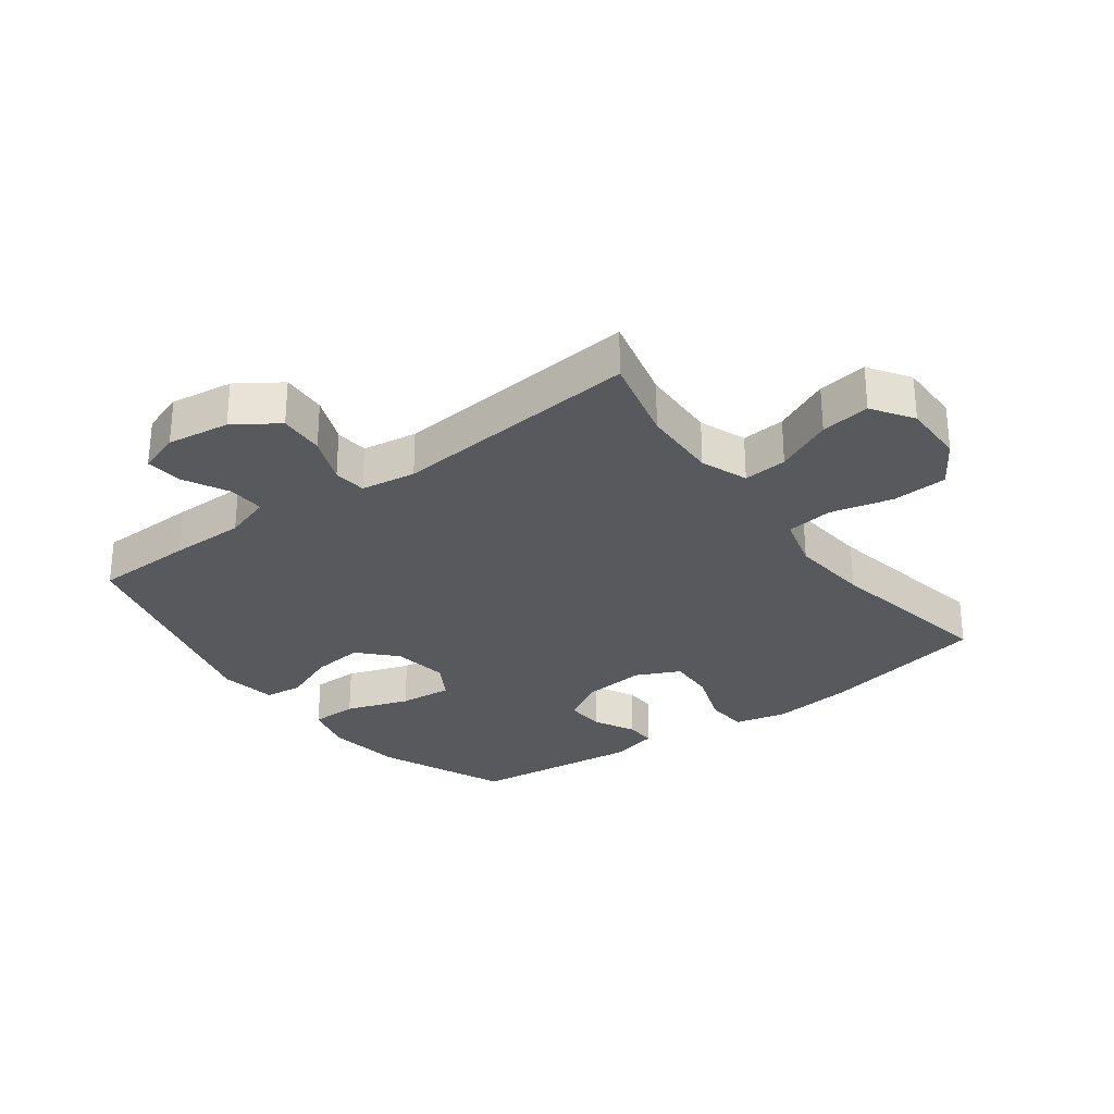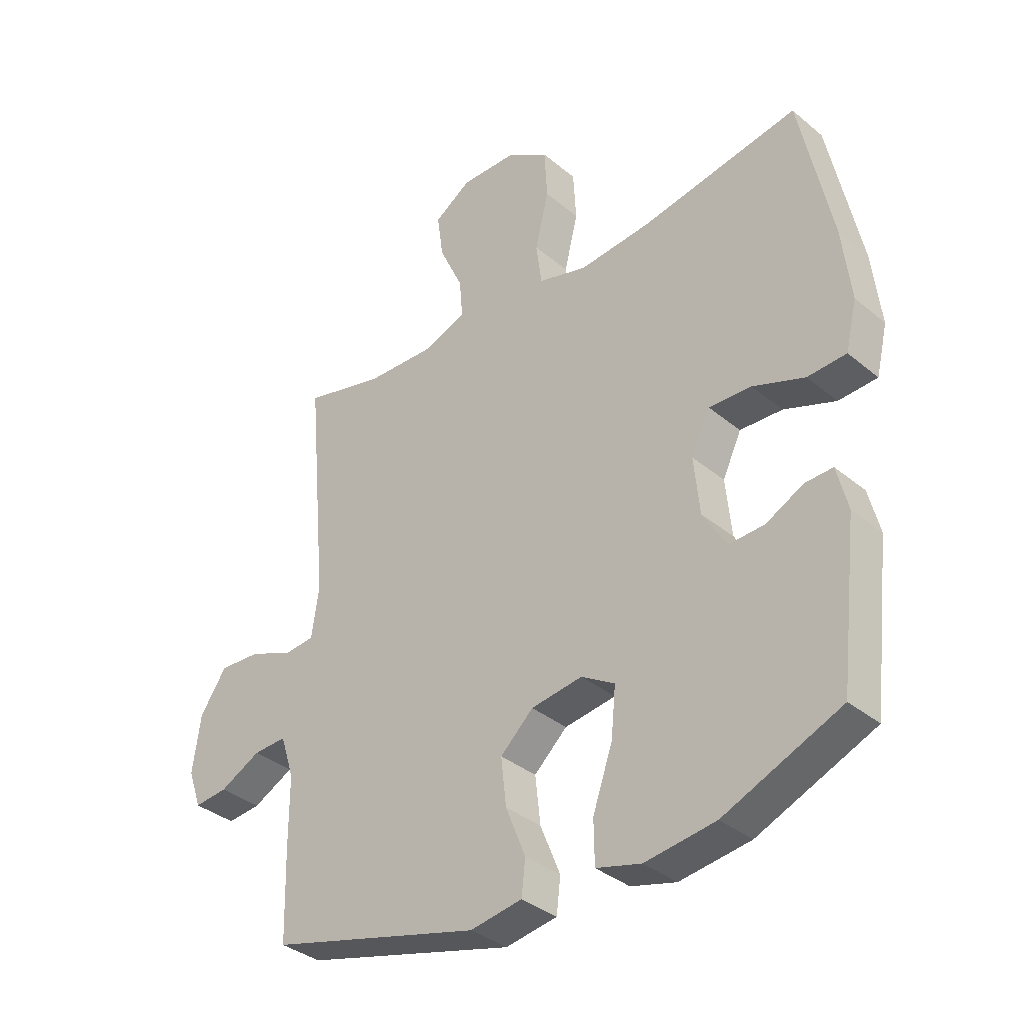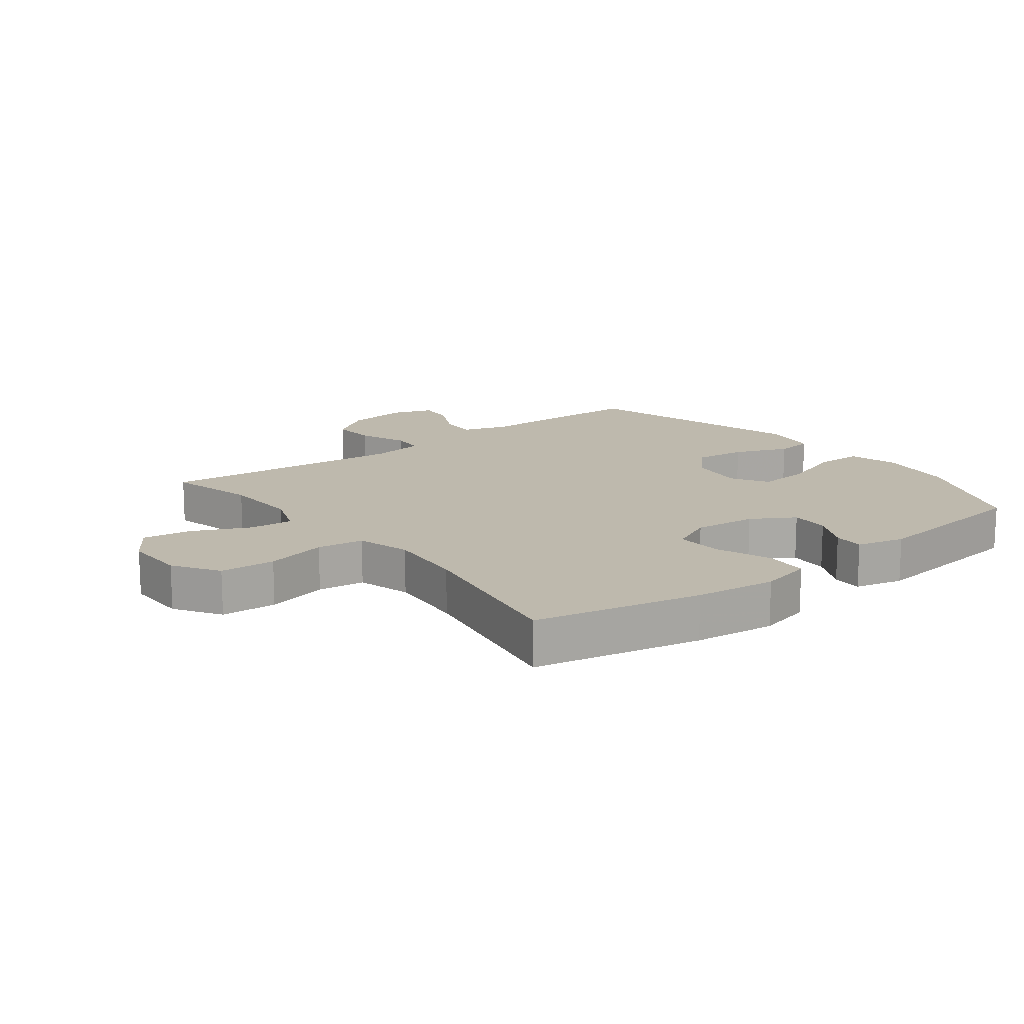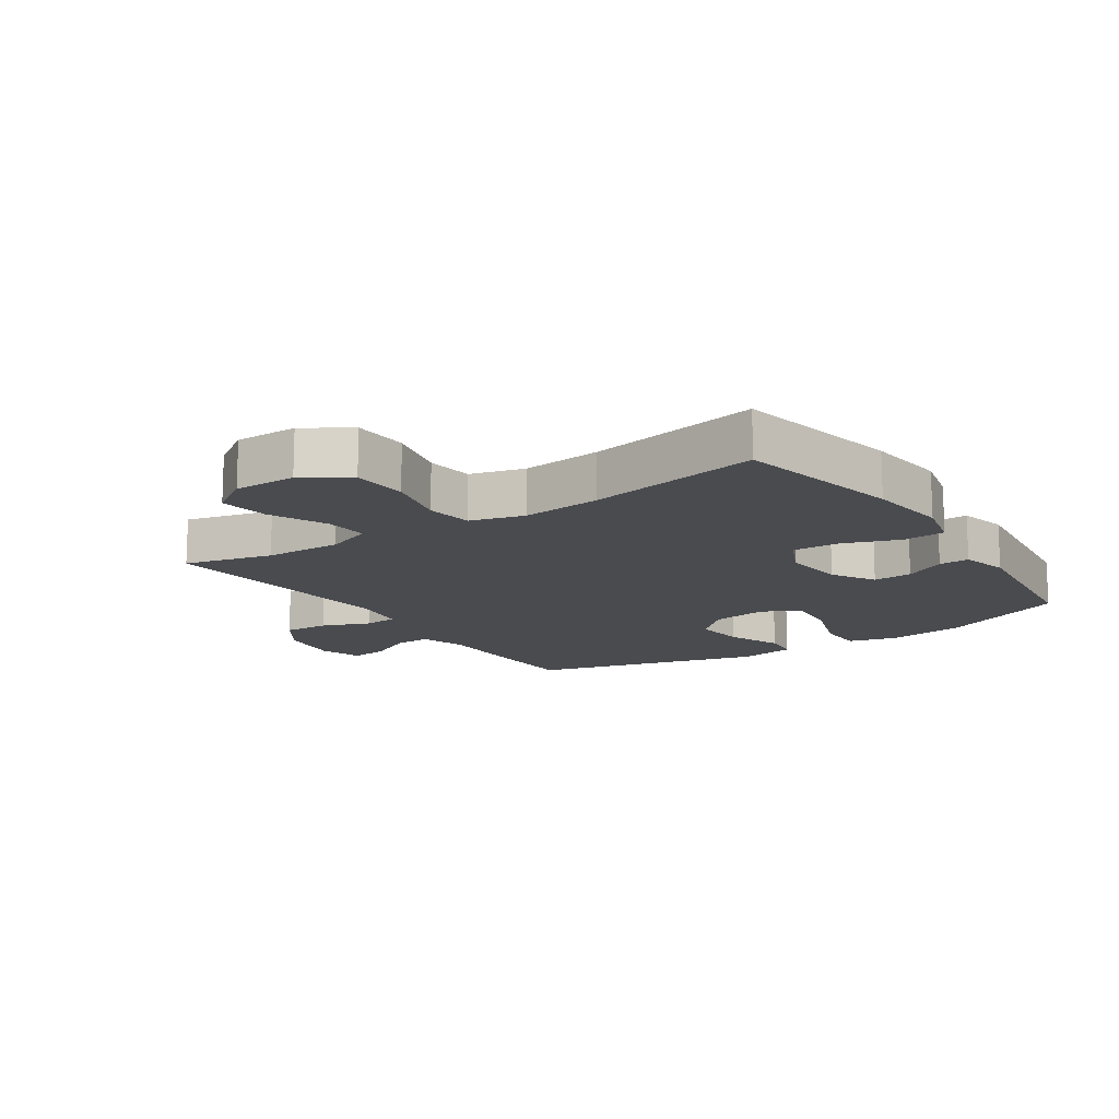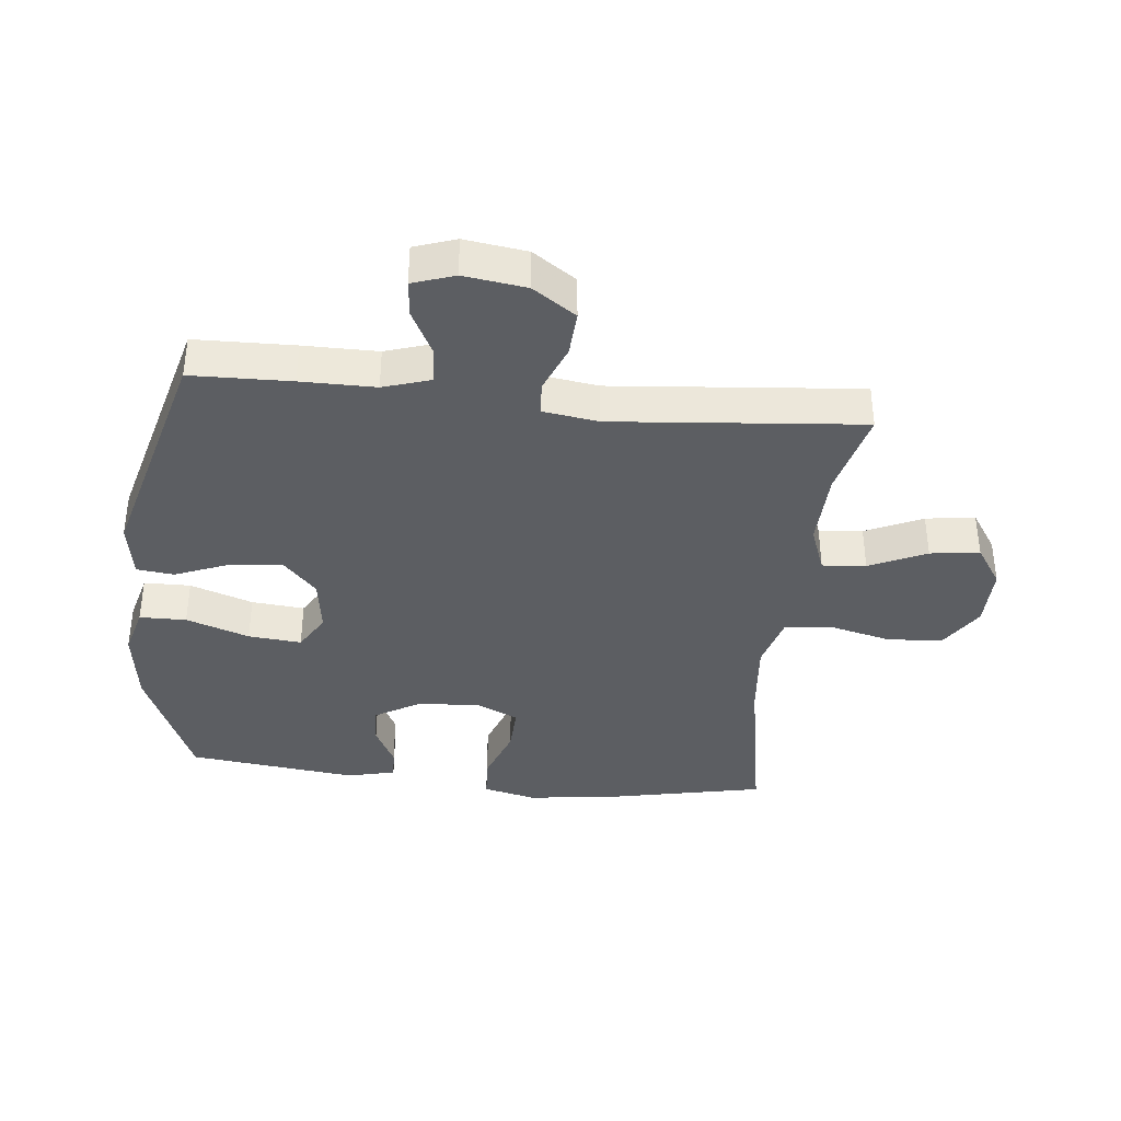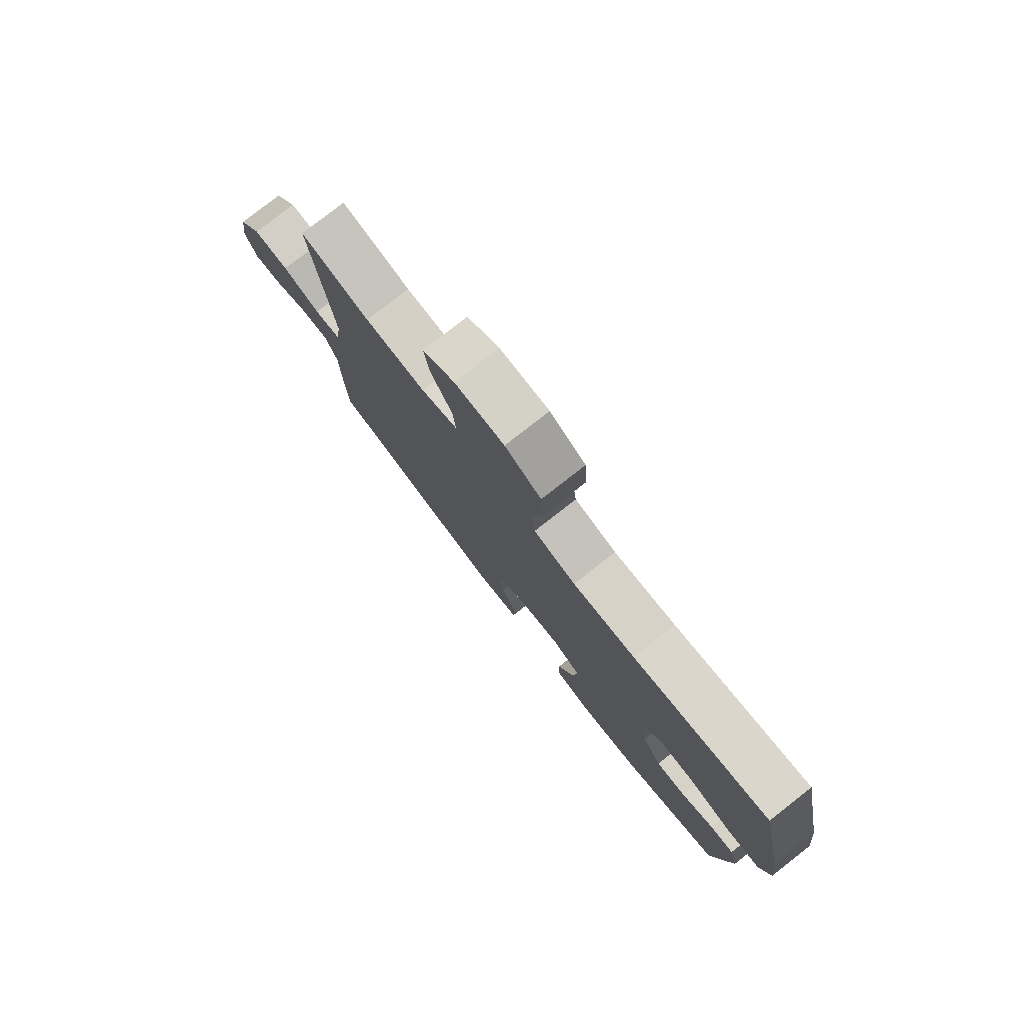
<metadata>
{"format":"obj","ext":"obj","renderer":"f3d","projection":"perspective","resolution":1024,"background":"white","views":[{"elev":-29.1,"azim":-53.4,"up":"+Y"},{"elev":-35.5,"azim":42.5,"up":"+Z"},{"elev":15.1,"azim":52.2,"up":"+Y"},{"elev":-14.2,"azim":33.9,"up":"+Y"},{"elev":-37.8,"azim":-96.1,"up":"+Y"},{"elev":79.5,"azim":52.0,"up":"+Z"}]}
</metadata>
<code>
v -0.5 0.07 -0.5
v -0.504 0.07 -0.34
v -0.504 0.07 -0.221
v -0.528 0.07 -0.146
v -0.587 0.07 -0.149
v -0.659 0.07 -0.186
v -0.718 0.07 -0.192
v -0.741 0.07 -0.125
v -0.727 0.07 -0.025
v -0.68 0.07 0.044
v -0.607 0.07 0.04
v -0.53 0.07 0.009
v -0.477 0.07 0.014
v -0.464 0.07 0.102
v -0.5 0.07 0.5
v -0.359 0.07 0.465
v -0.236 0.07 0.461
v -0.161 0.07 0.489
v -0.167 0.07 0.559
v -0.209 0.07 0.65
v -0.22 0.07 0.729
v -0.155 0.07 0.772
v -0.055 0.07 0.771
v 0.018 0.07 0.724
v 0.023 0.07 0.635
v -0.001 0.07 0.536
v 0.009 0.07 0.461
v 0.095 0.07 0.437
v 0.222 0.07 0.449
v 0.5 0.07 0.5
v 0.556 0.07 0.232
v 0.571 0.07 0.102
v 0.551 0.07 0.018
v 0.483 0.07 0.014
v 0.392 0.07 0.047
v 0.317 0.07 0.05
v 0.284 0.07 -0.02
v 0.294 0.07 -0.121
v 0.335 0.07 -0.19
v 0.398 0.07 -0.187
v 0.464 0.07 -0.153
v 0.513 0.07 -0.151
v 0.532 0.07 -0.228
v 0.5 0.07 -0.5
v 0.295 0.07 -0.587
v 0.171 0.07 -0.604
v 0.092 0.07 -0.583
v 0.091 0.07 -0.508
v 0.126 0.07 -0.407
v 0.134 0.07 -0.322
v 0.075 0.07 -0.287
v -0.015 0.07 -0.3
v -0.073 0.07 -0.354
v -0.064 0.07 -0.437
v -0.029 0.07 -0.524
v -0.036 0.07 -0.584
v -0.127 0.07 -0.599
v -0.5 0 -0.5
v -0.504 0 -0.34
v -0.504 0 -0.221
v -0.528 0 -0.146
v -0.587 0 -0.149
v -0.659 0 -0.186
v -0.718 0 -0.192
v -0.741 0 -0.125
v -0.727 0 -0.025
v -0.68 0 0.044
v -0.607 0 0.04
v -0.53 0 0.009
v -0.477 0 0.014
v -0.464 0 0.102
v -0.5 0 0.5
v -0.359 0 0.465
v -0.236 0 0.461
v -0.161 0 0.489
v -0.167 0 0.559
v -0.209 0 0.65
v -0.22 0 0.729
v -0.155 0 0.772
v -0.055 0 0.771
v 0.018 0 0.724
v 0.023 0 0.635
v -0.001 0 0.536
v 0.009 0 0.461
v 0.095 0 0.437
v 0.222 0 0.449
v 0.5 0 0.5
v 0.556 0 0.232
v 0.571 0 0.102
v 0.551 0 0.018
v 0.483 0 0.014
v 0.392 0 0.047
v 0.317 0 0.05
v 0.284 0 -0.02
v 0.294 0 -0.121
v 0.335 0 -0.19
v 0.398 0 -0.187
v 0.464 0 -0.153
v 0.513 0 -0.151
v 0.532 0 -0.228
v 0.5 0 -0.5
v 0.295 0 -0.587
v 0.171 0 -0.604
v 0.092 0 -0.583
v 0.091 0 -0.508
v 0.126 0 -0.407
v 0.134 0 -0.322
v 0.075 0 -0.287
v -0.015 0 -0.3
v -0.073 0 -0.354
v -0.064 0 -0.437
v -0.029 0 -0.524
v -0.036 0 -0.584
v -0.127 0 -0.599
f 1 2 3
f 57 1 3
f 56 57 3
f 55 56 3
f 54 55 3
f 53 54 3 4
f 52 53 4
f 51 52 4
f 47 48 49
f 46 47 49
f 45 46 49
f 44 45 49
f 43 44 49
f 42 43 49
f 41 42 49
f 40 41 49
f 39 40 49 50
f 38 39 50 51
f 33 34 35
f 32 33 35
f 31 32 35
f 30 31 35
f 29 30 35
f 28 29 35 36
f 27 28 36 37
f 24 25 26
f 23 24 26
f 22 23 26
f 21 22 26
f 20 21 26
f 19 20 26
f 18 19 26 27
f 38 51 4
f 37 38 4
f 27 37 4
f 18 27 4
f 17 18 4
f 10 11 12
f 9 10 12
f 8 9 12
f 7 8 12
f 6 7 12
f 5 6 12
f 5 12 13
f 4 5 13
f 17 4 13
f 16 17 13 14
f 14 15 16
f 60 59 58
f 60 58 114
f 60 114 113
f 60 113 112
f 60 112 111
f 61 60 111 110
f 61 110 109
f 61 109 108
f 106 105 104
f 106 104 103
f 106 103 102
f 106 102 101
f 106 101 100
f 106 100 99
f 106 99 98
f 106 98 97
f 107 106 97 96
f 108 107 96 95
f 92 91 90
f 92 90 89
f 92 89 88
f 92 88 87
f 92 87 86
f 93 92 86 85
f 94 93 85 84
f 83 82 81
f 83 81 80
f 83 80 79
f 83 79 78
f 83 78 77
f 83 77 76
f 84 83 76 75
f 61 108 95
f 61 95 94
f 61 94 84
f 61 84 75
f 61 75 74
f 69 68 67
f 69 67 66
f 69 66 65
f 69 65 64
f 69 64 63
f 69 63 62
f 70 69 62
f 70 62 61
f 70 61 74
f 71 70 74 73
f 73 72 71
f 1 58 59 2
f 2 59 60 3
f 3 60 61 4
f 4 61 62 5
f 5 62 63 6
f 6 63 64 7
f 7 64 65 8
f 8 65 66 9
f 9 66 67 10
f 10 67 68 11
f 11 68 69 12
f 12 69 70 13
f 13 70 71 14
f 14 71 72 15
f 15 72 73 16
f 16 73 74 17
f 17 74 75 18
f 18 75 76 19
f 19 76 77 20
f 20 77 78 21
f 21 78 79 22
f 22 79 80 23
f 23 80 81 24
f 24 81 82 25
f 25 82 83 26
f 26 83 84 27
f 27 84 85 28
f 28 85 86 29
f 29 86 87 30
f 30 87 88 31
f 31 88 89 32
f 32 89 90 33
f 33 90 91 34
f 34 91 92 35
f 35 92 93 36
f 36 93 94 37
f 37 94 95 38
f 38 95 96 39
f 39 96 97 40
f 40 97 98 41
f 41 98 99 42
f 42 99 100 43
f 43 100 101 44
f 44 101 102 45
f 45 102 103 46
f 46 103 104 47
f 47 104 105 48
f 48 105 106 49
f 49 106 107 50
f 50 107 108 51
f 51 108 109 52
f 52 109 110 53
f 53 110 111 54
f 54 111 112 55
f 55 112 113 56
f 56 113 114 57
f 57 114 58 1

</code>
